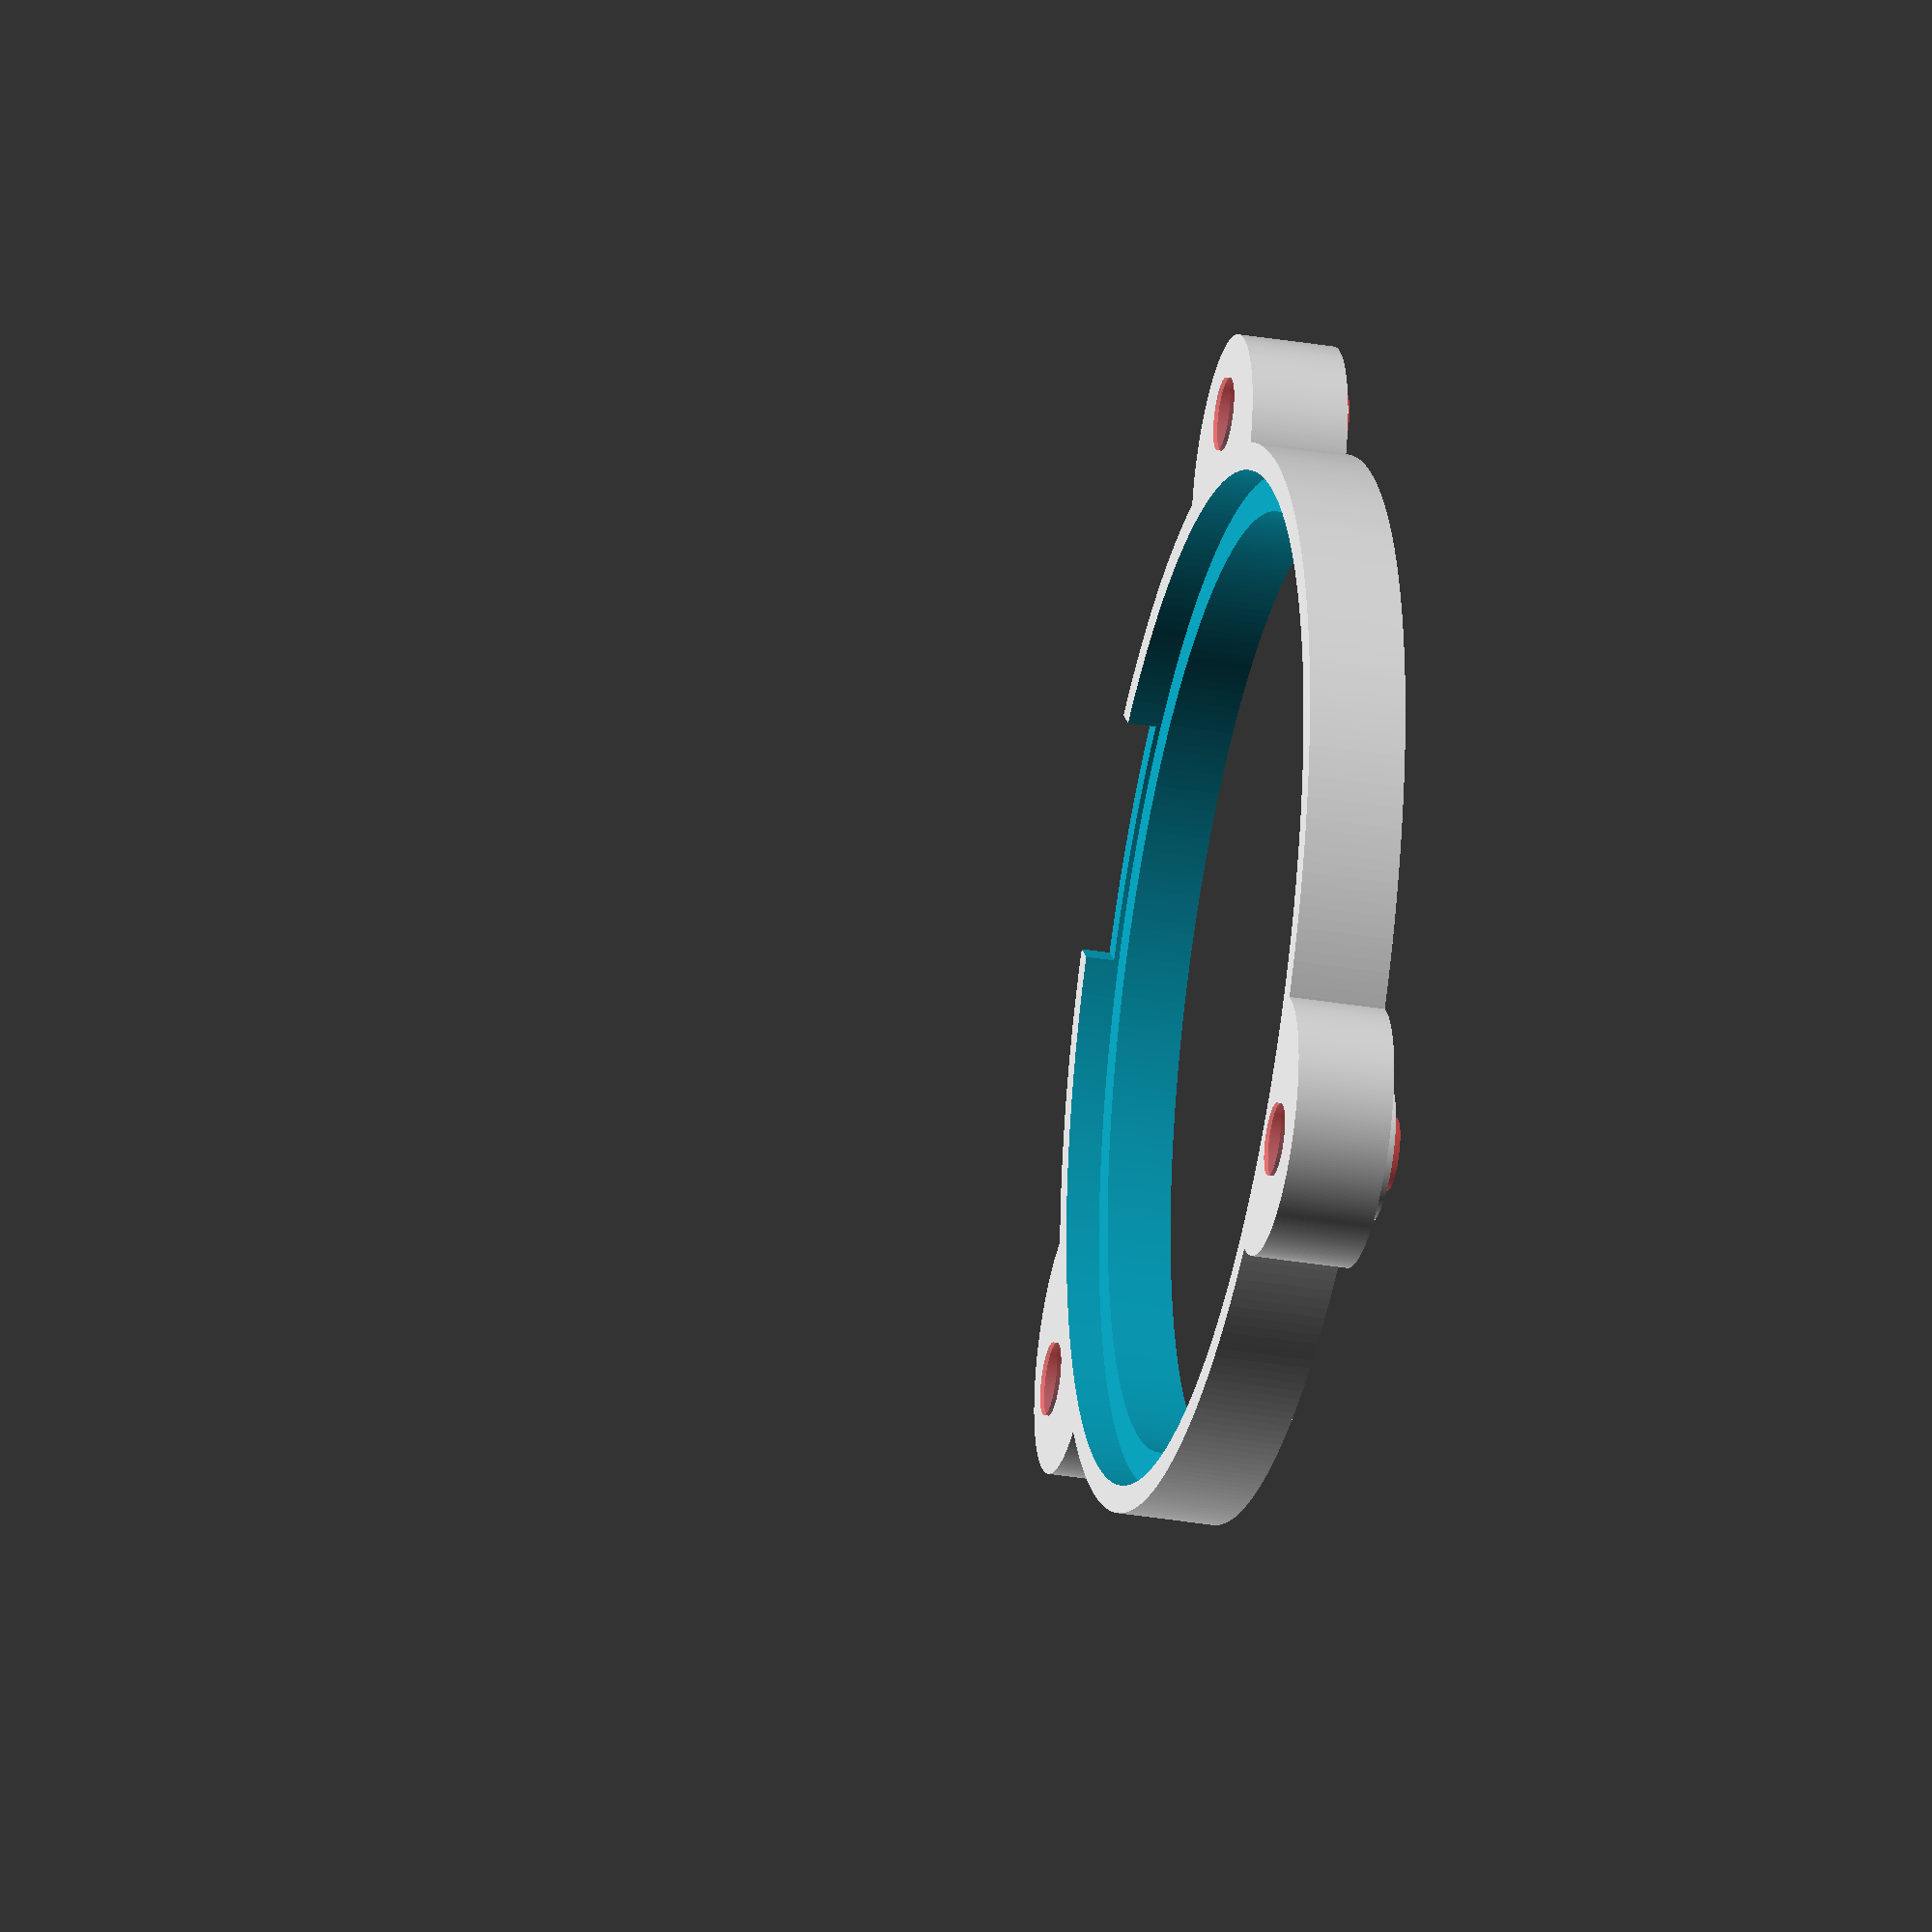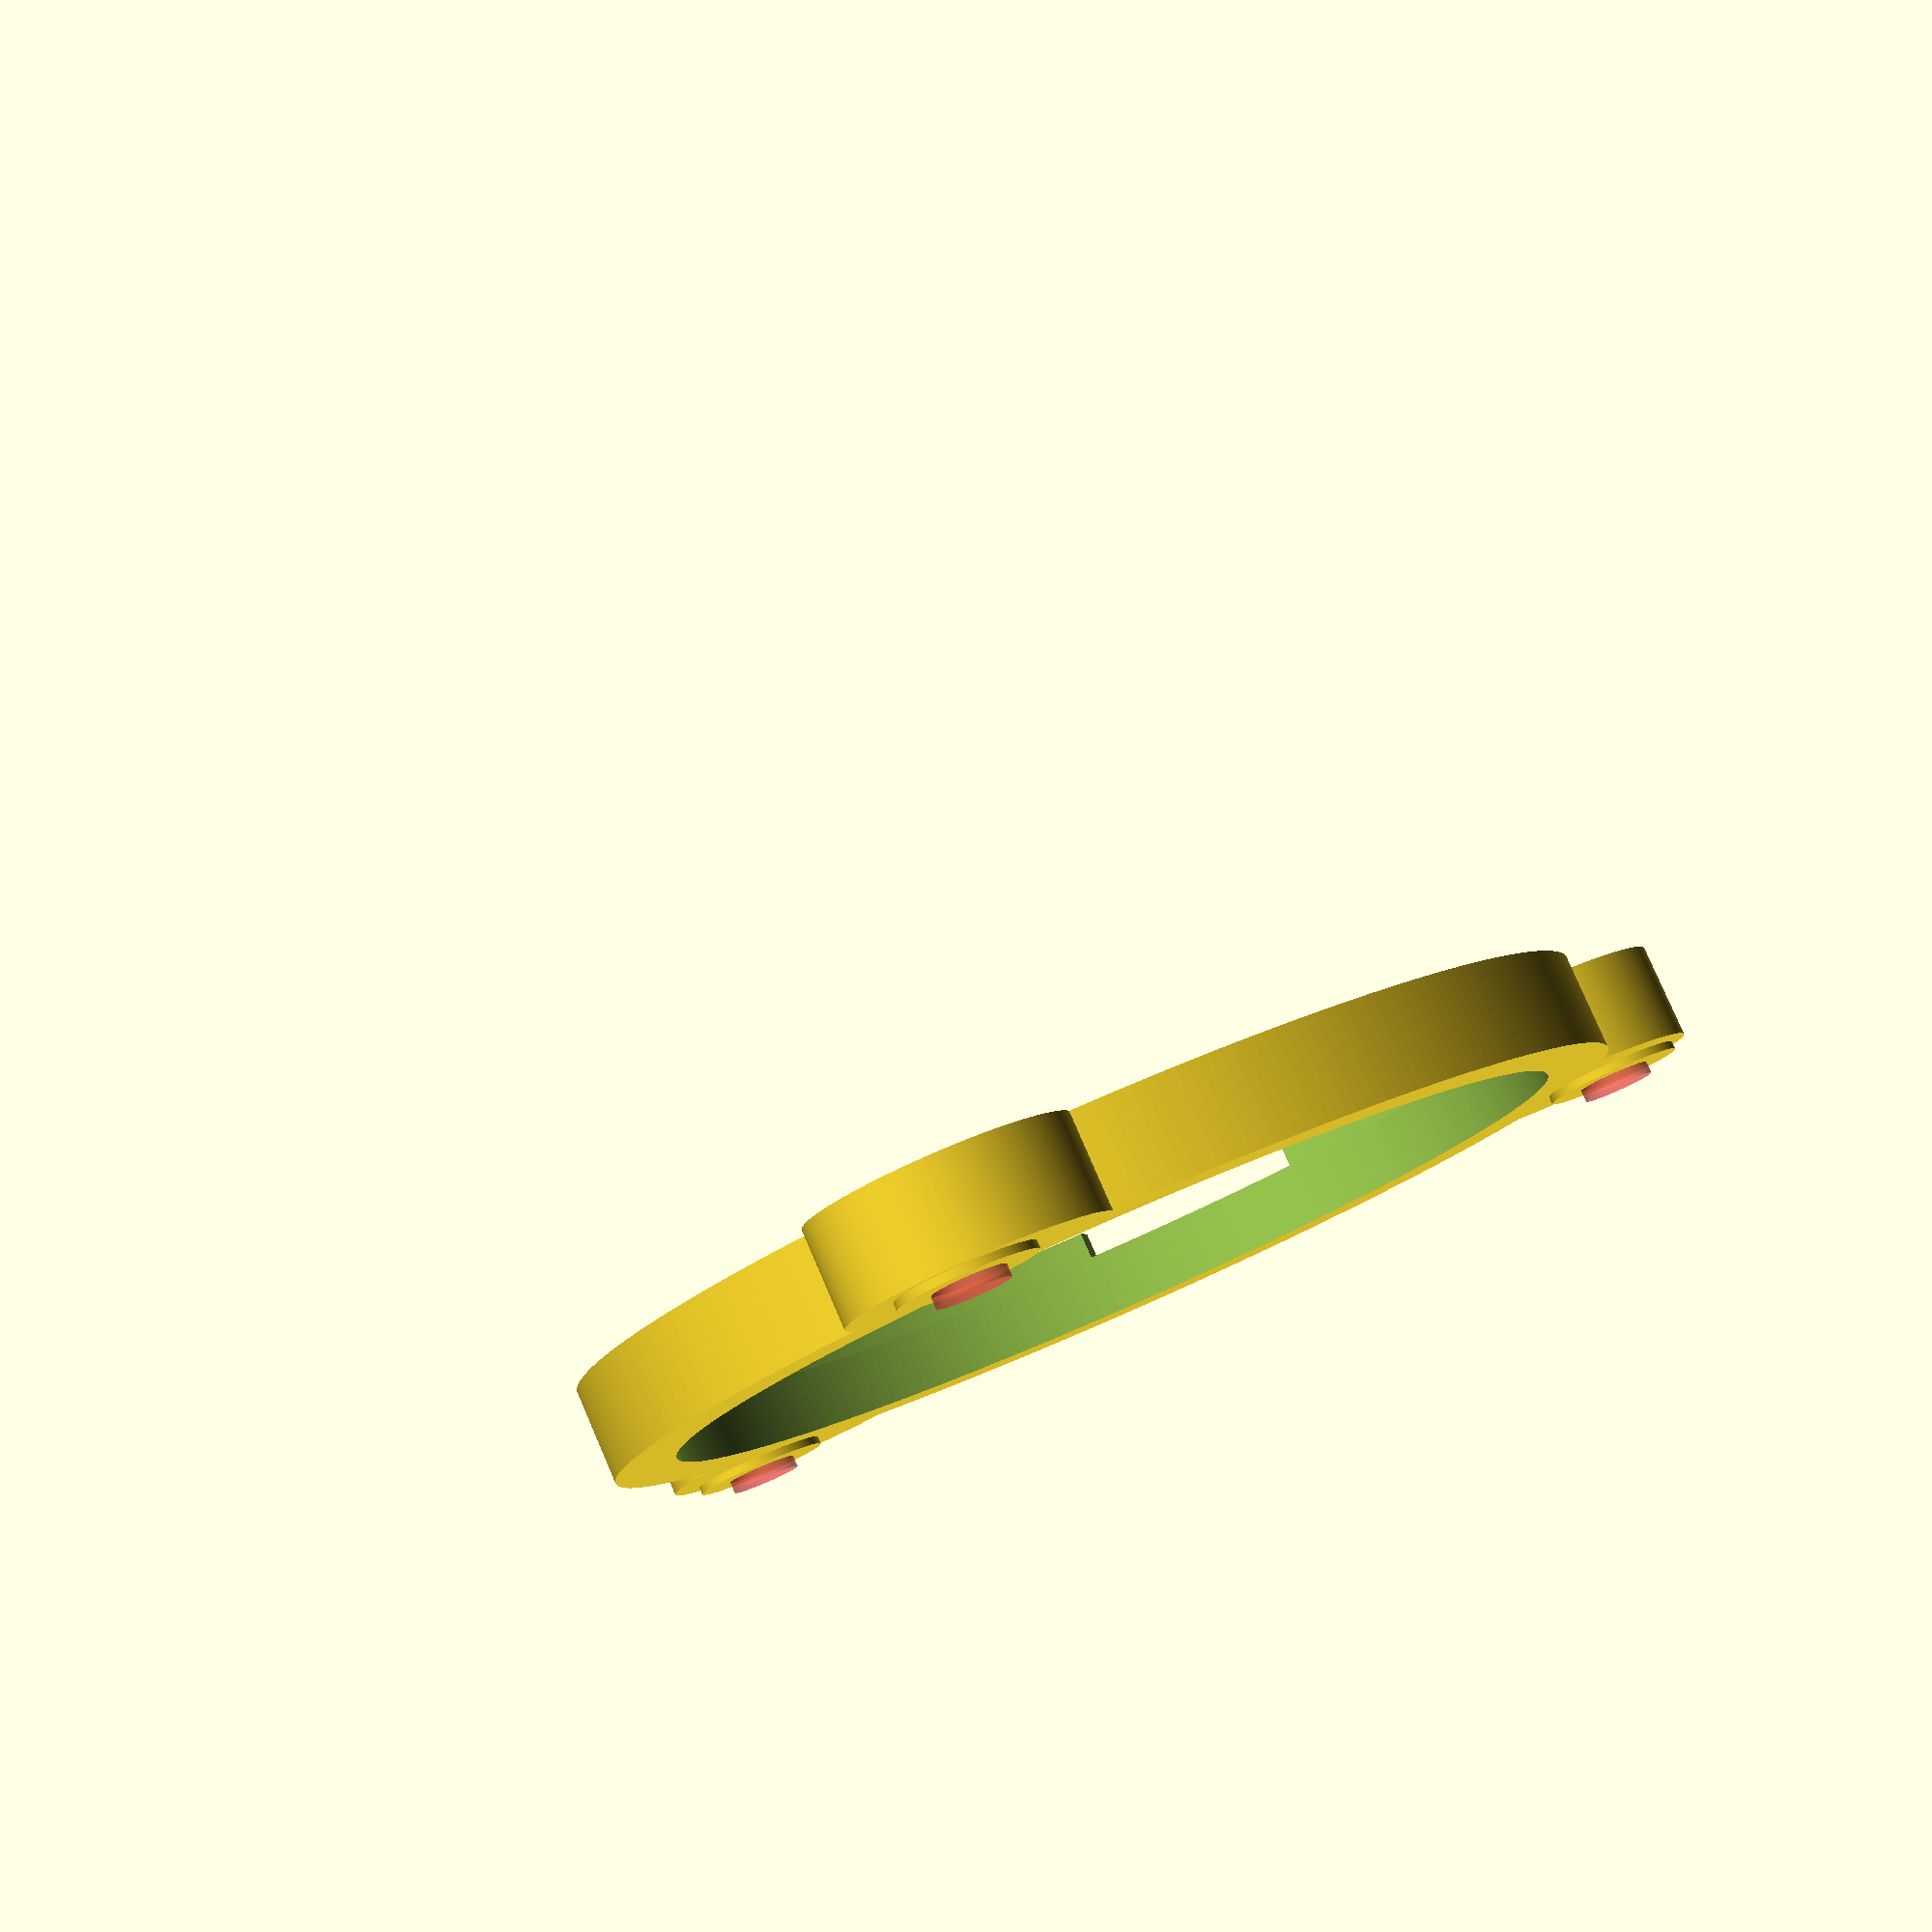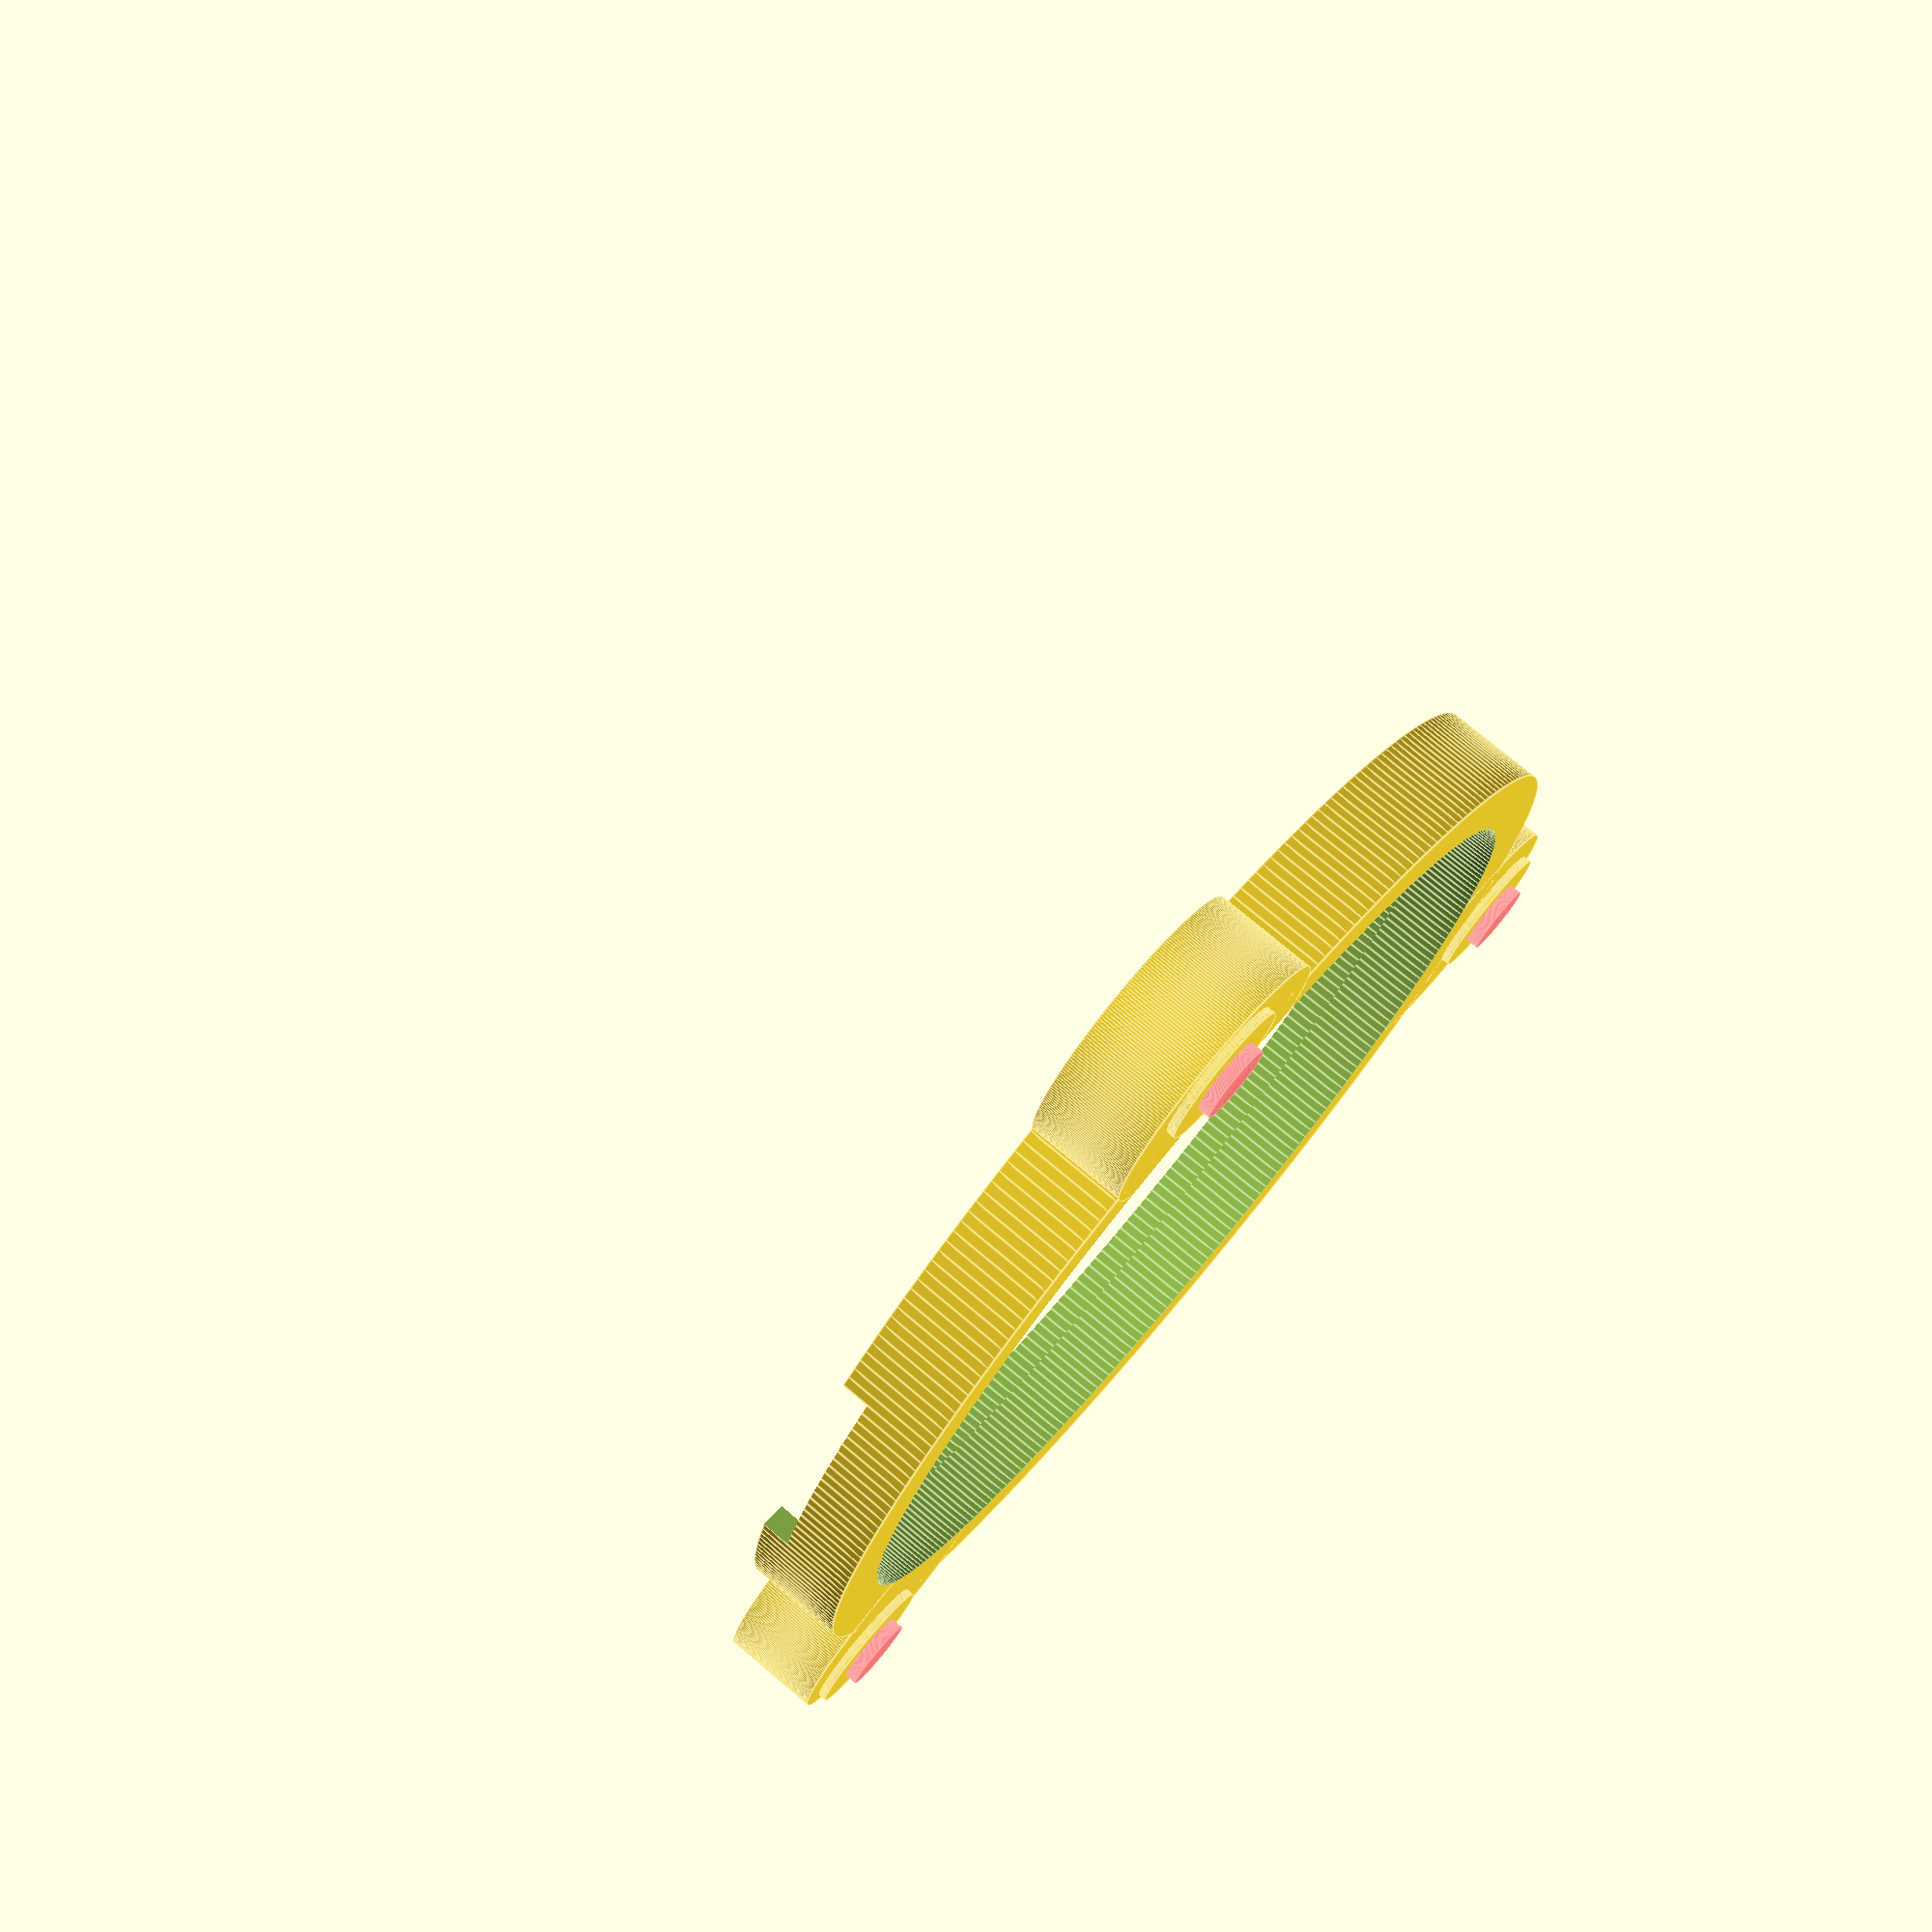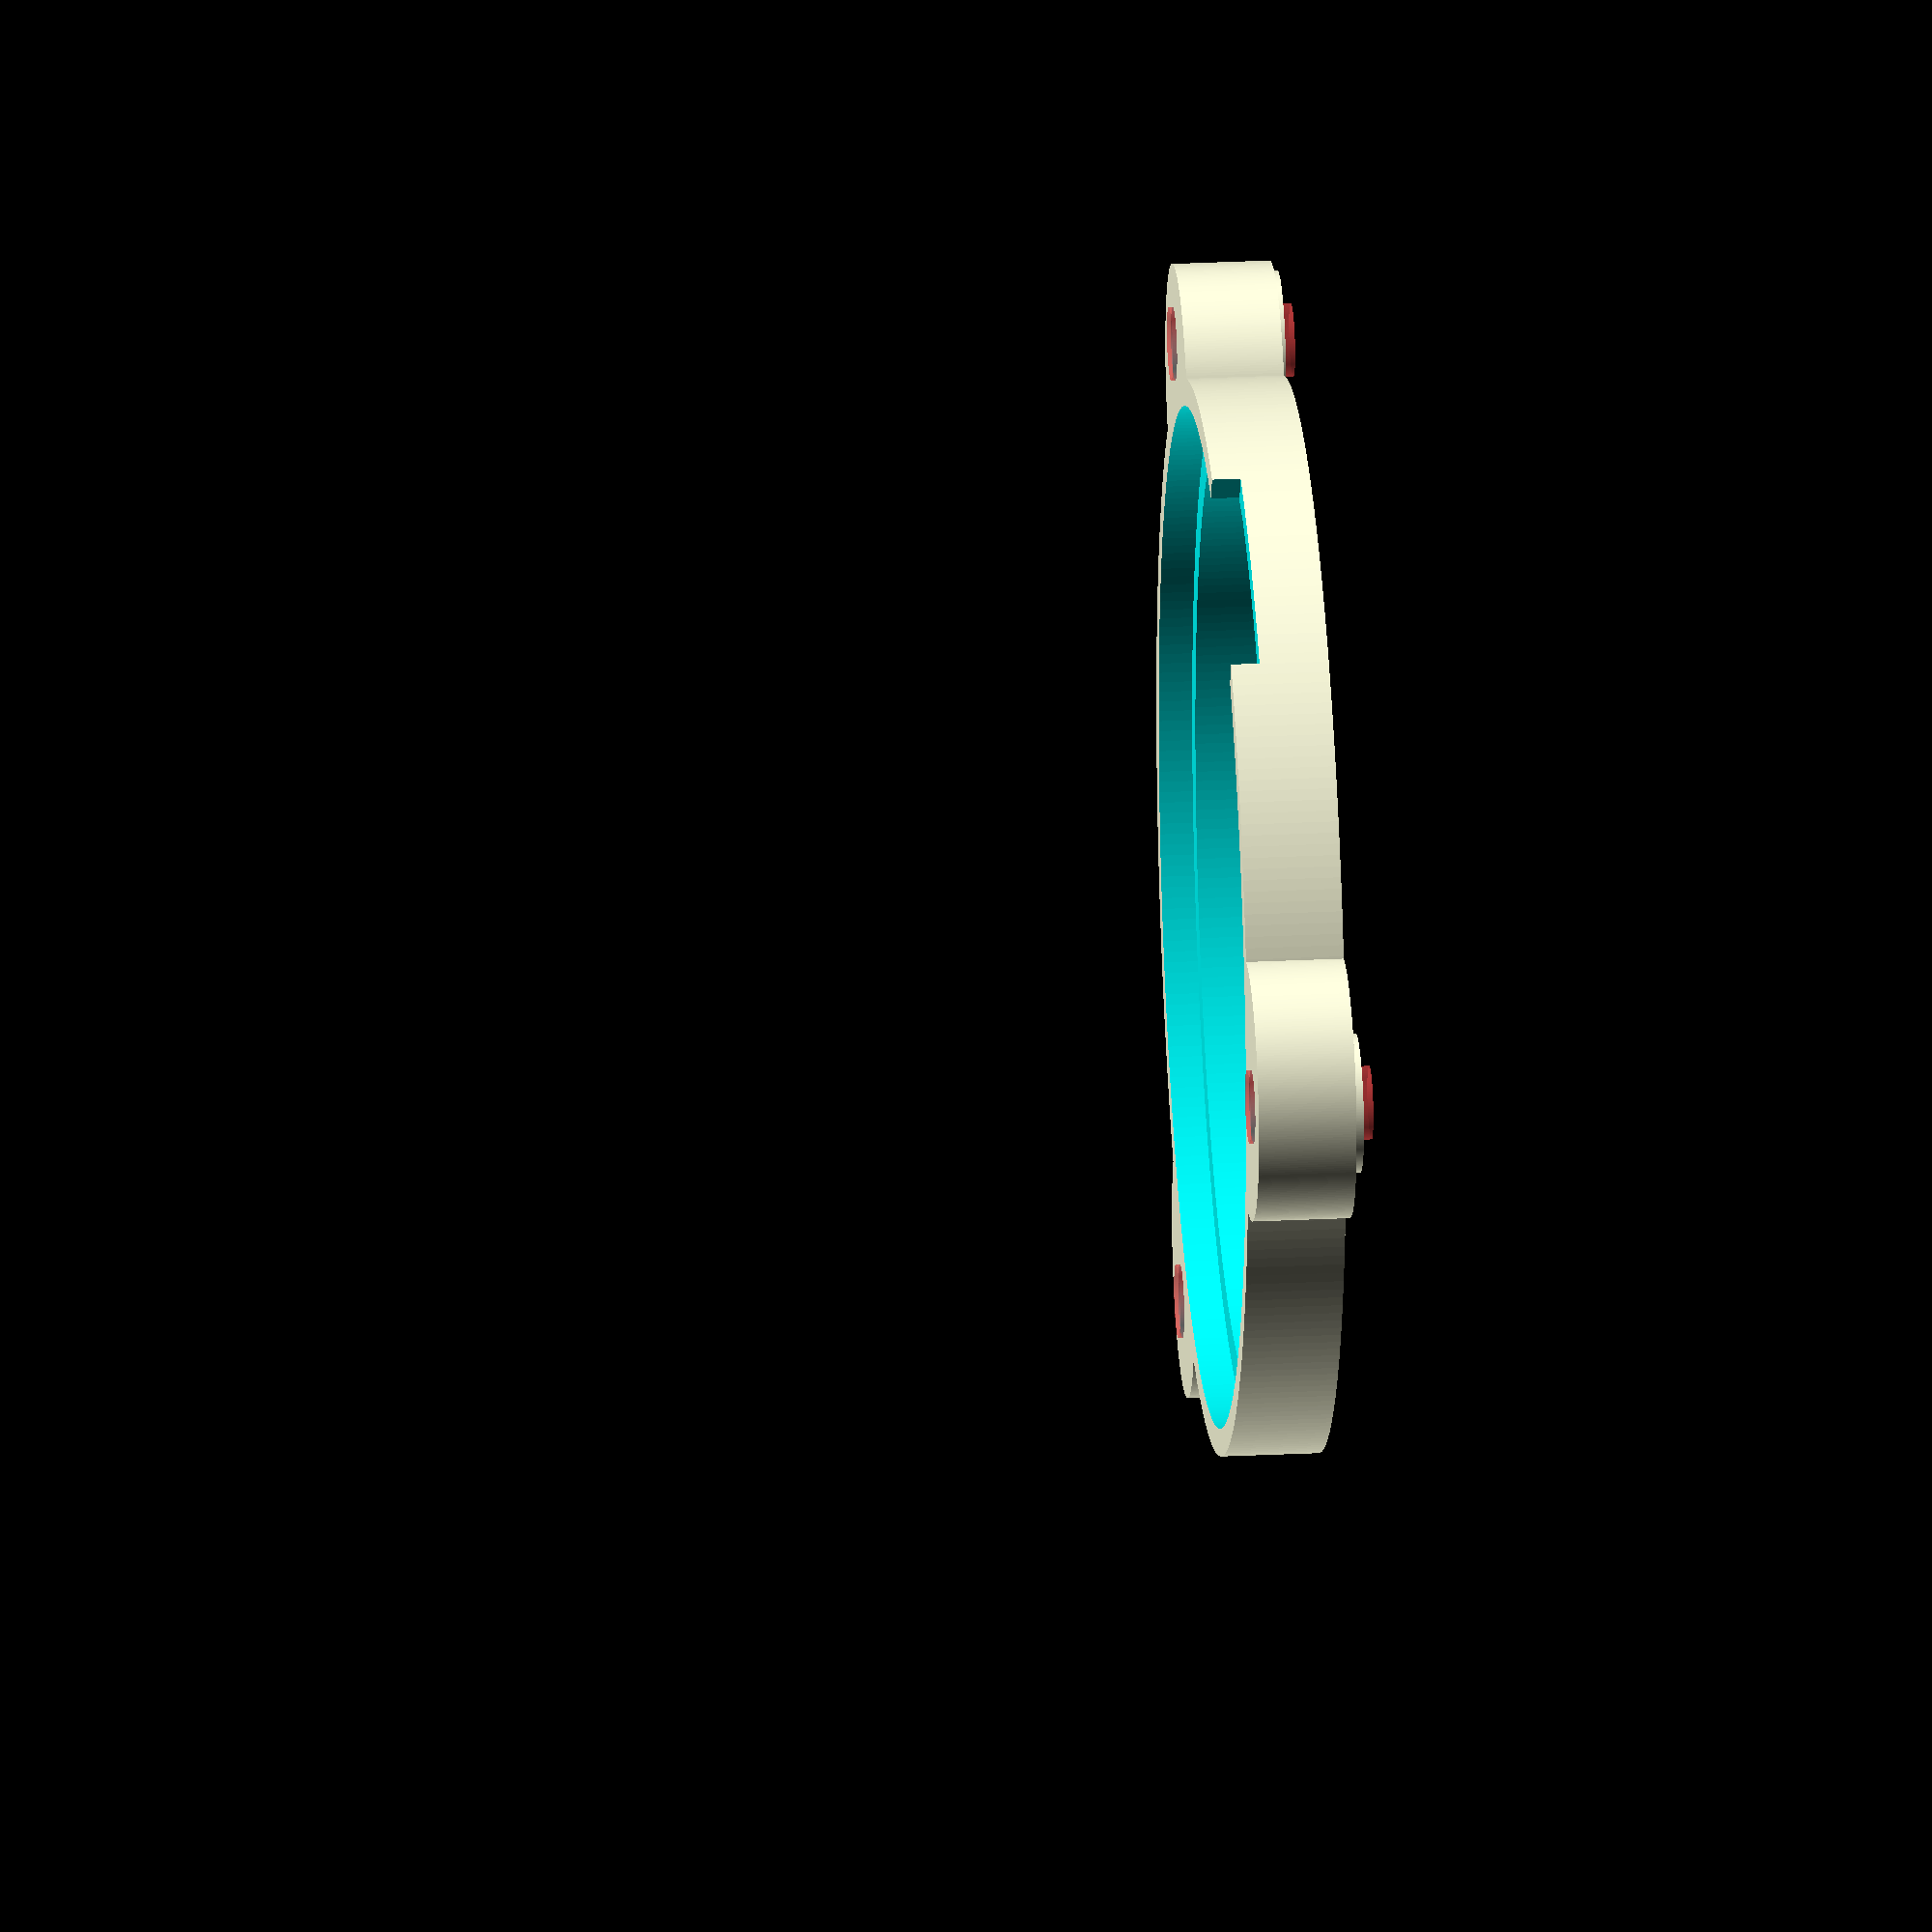
<openscad>
//----------------------------------------------------------------------------------------------------------------------
// Customization Parameters:
// Specify which part to print to a STL file:
print_part = "backholder"; // "all", "backholder", "asiholder"
//----------------------------------------------------------------------------------------------------------------------
 
min_wt = 3.0;
$fn=300;

t_dia = 42.0;
epc_dia = 25.4 * 1.25;
c_dia = 25.4;
filter_dia = 36.0;
filter_t = 2.0;
 
emh_dia = 59.0 + 2 * 3.0;
emh_h = 5.0 + 0.4;

em_bf = 18.0;
zw_bf = 12.5;
bf_tol = 0.5;
 
em_inner_dia = 41.4; // of the lens
emb_upper_dia = 47.2;
emb_lower_dia = 46.0;
 
asi_dia = 62.0;
asi_h = 28.0;
asi_t_h = 7.4;
asi_t_dia = 50.7;
 
zw_h = asi_t_h;
zw_sh = 5.0; // left/right side screw hole diameter
em_sh = zw_sh / 2;
 
epch_dia = t_dia - 2 * 1.0;
epch_h = asi_t_h - 0.5;
ovl_h = epch_h;
lsh = emh_h;
fs_dia = 4.0; // knurled fixation screws M4

// holder dimensions:
sn_sw = 7.0; // M4 screw nut dimensions
sn_h = 3.2 + 0.3; // includes tolerance!
holder_screw = 4.0; // M4 screw for holder
sn_hole = holder_screw + 0.5;
holder_ear_dia = 2*(sn_sw*2)/sqrt(3);
sn_slot_l = holder_ear_dia/2 + 10.0;

THREAD_M4 = 4.0;

module KnurledScrew_Nylon_M4(length)
{
	head_length = 8.1;
	head_dia = 10.5;
	translate([0,0,-length/2]) cylinder(d=THREAD_M4, h=length, center=true); // thread
	translate([0,0,head_length/2]) cylinder(d=head_dia, h=head_length, center=true); // head
}

module asiholder()
{
	h1=1.4;
	h2=2.3;
	t1=1.3;
	dist1=1.6;
	a1=43; // angles
	a2=64;
	a3=57;
	a4=62;
	a5=80;
	//a6=54;
	a7=6; // orientation marker
	b1=2.5;
	
	ah1 = atan((h2 - h1)/(a1 / 360 * (emb_upper_dia - t1) * 3.142)); // wedge angle
	ah2 = b1 * 360 / ((emb_upper_dia - t1) * 3.142);
	
	d1=3.0;
 
	union()
		{
			translate([0,0,(emh_h)/2])
			difference()
				{
					cylinder(d=emh_dia, h=emh_h, center=true);
					translate([0,0,0]) cylinder(d1=emb_lower_dia, d2=emb_upper_dia, h=emh_h+0.1, center=true);
				}
		}
 
	rotate([0,0,0])
	union()
		{
			translate([0, 0, emh_h-h2/2-dist1])
			difference()
				{
					rotate_extrude(angle=a1, convexity = 10) translate([emb_upper_dia/2-t1/2+1.0/2, 0, 0]) square([t1+1.0,h2], center=true);
					rotate([ah1,0,0]) translate([0, 0, -h2/2-5.0/2]) cylinder(d=emb_upper_dia, h=5.0, center=true);
				}
			translate([0, 0, (emh_h-h2-dist1+0.5)/2]) rotate_extrude(angle=ah2, convexity = 10) translate([emb_upper_dia/2-t1/2+1.0/2, 0, 0]) square([t1+1.0,emh_h-h2-dist1+0.5], center=true);
		}
	rotate([0,0,a1+a2])
	union()
		{
			translate([0, 0, emh_h-h2/2-dist1])
			difference()
				{
					rotate_extrude(angle=a3, convexity = 10) translate([emb_upper_dia/2-t1/2+1.0/2, 0, 0]) square([t1+1.0,h2], center=true);
					rotate([ah1,0,0]) translate([0, 0, -h2/2-5.0/2]) cylinder(d=emb_upper_dia, h=5.0, center=true);
				}
			rotate([0,0,0]) translate([0, 0, (emh_h-h2-dist1+0.5)/2]) rotate_extrude(angle=ah2, convexity = 10) translate([emb_upper_dia/2-t1/2+1.0/2, 0, 0]) square([t1+1.0,emh_h-h2-dist1+0.5], center=true);
		}
	rotate([0,0,a1+a2+a3+a4])
	union()
		{
			translate([0, 0, emh_h-h2/2-dist1])
			difference()
				{
					rotate_extrude(angle=a5, convexity = 10) translate([emb_upper_dia/2-t1/2+1.0/2, 0, 0]) square([t1+1.0,h2], center=true);
					rotate([ah1,0,0]) translate([0, 0, -h2/2-5.0/2]) cylinder(d=emb_upper_dia, h=5.0, center=true);
				}
			rotate([0,0,0]) translate([0, 0, (emh_h-h2-dist1+0.5)/2]) rotate_extrude(angle=ah2, convexity = 10) translate([emb_upper_dia/2-t1/2+1.0/2, 0, 0]) square([t1+1.0,emh_h-h2-dist1+0.5], center=true);
		}
 
rotate([0,0,a1-a7]) translate([emh_dia/2,0,emh_h-d1/2-1]) rotate([0,90,0]) cylinder(d=d1, h=2, center=true); // orientation marker
 
*translate([0, 0, emh_h-h2/2-dist1])
difference()
	{
		cylinder(d=emb_upper_dia, h=h2, center=true);
	}
	
	translate([0,0,-((ovl_h))/2])
	difference() // overlap
		{
			cylinder(d=emh_dia, h=(ovl_h), center=true);
			cylinder(d=asi_t_dia + 2 * 0.3, h=(ovl_h)+0.1, center=true);
			for (i=[0:2]) // camera fixation screws
				{
					rotate([0,0,i*120])
					translate([0,((asi_t_dia + 2 * 0.3)/2+(emh_dia)/2)/2,0])
					rotate([90,0,0])
					cylinder(d=fs_dia*0.8, h=(emh_dia)/2-(asi_t_dia + 2 * 0.3)/2+1, center=true);
				}
		}
	translate([0,0,-(ovl_h)-3/2])
	difference() 
		{
			 union()
				{
					cylinder(d=emh_dia, h=lsh, center=true);
					for (i=[0:2]) // holder ears
						{
							rotate([0,0,i*120]) translate([emh_dia/2,0,0]) cylinder(d=holder_ear_dia, h=lsh, center=true);
						}
				}
			 
			 cylinder(d=asi_dia+2*0.3, h=lsh+0.1, center=true);
			 for (i=[0:2]) // holder screw holes
				{
					rotate([0,0,i*120]) translate([emh_dia/2 + sn_hole/2 + 1.0,0,0])
					union()
						{
							cylinder(d=sn_hole, h=lsh+0.1, center=true);
							cylinder(d=(sn_sw*2)/sqrt(3), h=sn_h, center=true, $fn=6); // screw nut
							translate([sn_slot_l/2,0,0]) rotate([0,90,90]) cube([sn_h,sn_slot_l,sn_sw], center=true); // slot
						}
				}
		}
}
 
module t2c()
{
	difference()
		{
			cylinder(d=t_dia, h=zw_h, center=true); // T
			cylinder(d=c_dia, h=zw_h+0.1, center=true); // C
			translate([0, (t_dia+c_dia)/2/2,0]) cylinder(d=zw_sh, h=zw_h+0.1, center=true); // screw holes
			translate([0,-(t_dia+c_dia)/2/2,0]) cylinder(d=zw_sh, h=zw_h+0.1, center=true); //     -"-
		}
}

//----- backholder -----
bh_h = 6.0;
bh_outer_dia = emh_dia+1;
bh_inner_dia = asi_dia - 2 * 2.0;
bh_asi_ovl = 2.0;
 
module backholder()
{
	distanceholder=0.5;
	difference()
		{
			union()
				{
					cylinder(d=bh_outer_dia, h=bh_h, center=true);
					for (i=[0:2]) // holder ears
						{
							rotate([0,0,i*120]) translate([emh_dia/2,0,0]) cylinder(d=holder_ear_dia, h=bh_h, center=true);
							rotate([0,0,i*120]) translate([emh_dia/2 + sn_hole/2 + 1.0,0,-(bh_h+distanceholder-0.1)/2]) cylinder(d=sn_hole+2*2.0, h=distanceholder+0.1, center=true);
						}
				}
			
			translate([0,0,0]) cylinder(d=bh_inner_dia, h=bh_h+0.1, center=true);
			translate([0,0,(bh_h - bh_asi_ovl)]) cylinder(d=asi_dia+2*0.3, h=bh_h+0.1, center=true);
			#for (i=[0:2]) // holder screw holes
				{
					rotate([0,0,i*120]) translate([emh_dia/2 + sn_hole/2 + 1.0,0,-1.0/2])
					cylinder(d=sn_hole, h=bh_h+distanceholder+1.0, center=true);
				}
			// cut-out for USB connector:
			translate([-(bh_outer_dia/2),0,(bh_h-bh_asi_ovl+0.5)/2]) cube([20,15,bh_asi_ovl], center=true);
		}
}
//----- end backholder -----

module asi()
{
	cylinder(d=asi_dia, h=asi_h, center=true);
	translate([0,0,(asi_h + asi_t_h)/2])
	difference()
		{
			cylinder(d=asi_t_dia, h=asi_t_h, center=true);
			translate([0,0,0.1/2]) cylinder(d=t_dia, h=asi_t_h+0.1, center=true);
		}
}

difference()
{
	union()
		{
			color("darkblue") asiholder();
			//*color("grey") translate([0,0,-zw_h/2]) t2c();
			//*color("darkred") translate([0,0,-asi_h/2 - asi_t_h - 0.2]) asi();
			translate([0,0,-asi_h - asi_t_h - 0.2    +bh_asi_ovl]) backholder();
		}
	// hide the irrelevant part:
		if (print_part != "all")
		{
			if (print_part == "backholder")
			{
				translate([0,0,100/2-20]) cube([100,100,100], center=true);
			}
			if (print_part == "asiholder")
			{
				translate([0,0,-100/2-20]) cube([100,100,100], center=true);
			}
		}
		else
		{
			translate([43,0,-6]) rotate([0,0,0]) KnurledScrew_Nylon_M4(30);
		}

	
	//translate([0,0,-50]) cube([100,100,100]);
}
 

</openscad>
<views>
elev=32.0 azim=47.5 roll=76.6 proj=o view=solid
elev=280.0 azim=286.1 roll=156.6 proj=p view=wireframe
elev=105.1 azim=330.4 roll=49.9 proj=p view=edges
elev=156.2 azim=295.2 roll=94.9 proj=o view=solid
</views>
